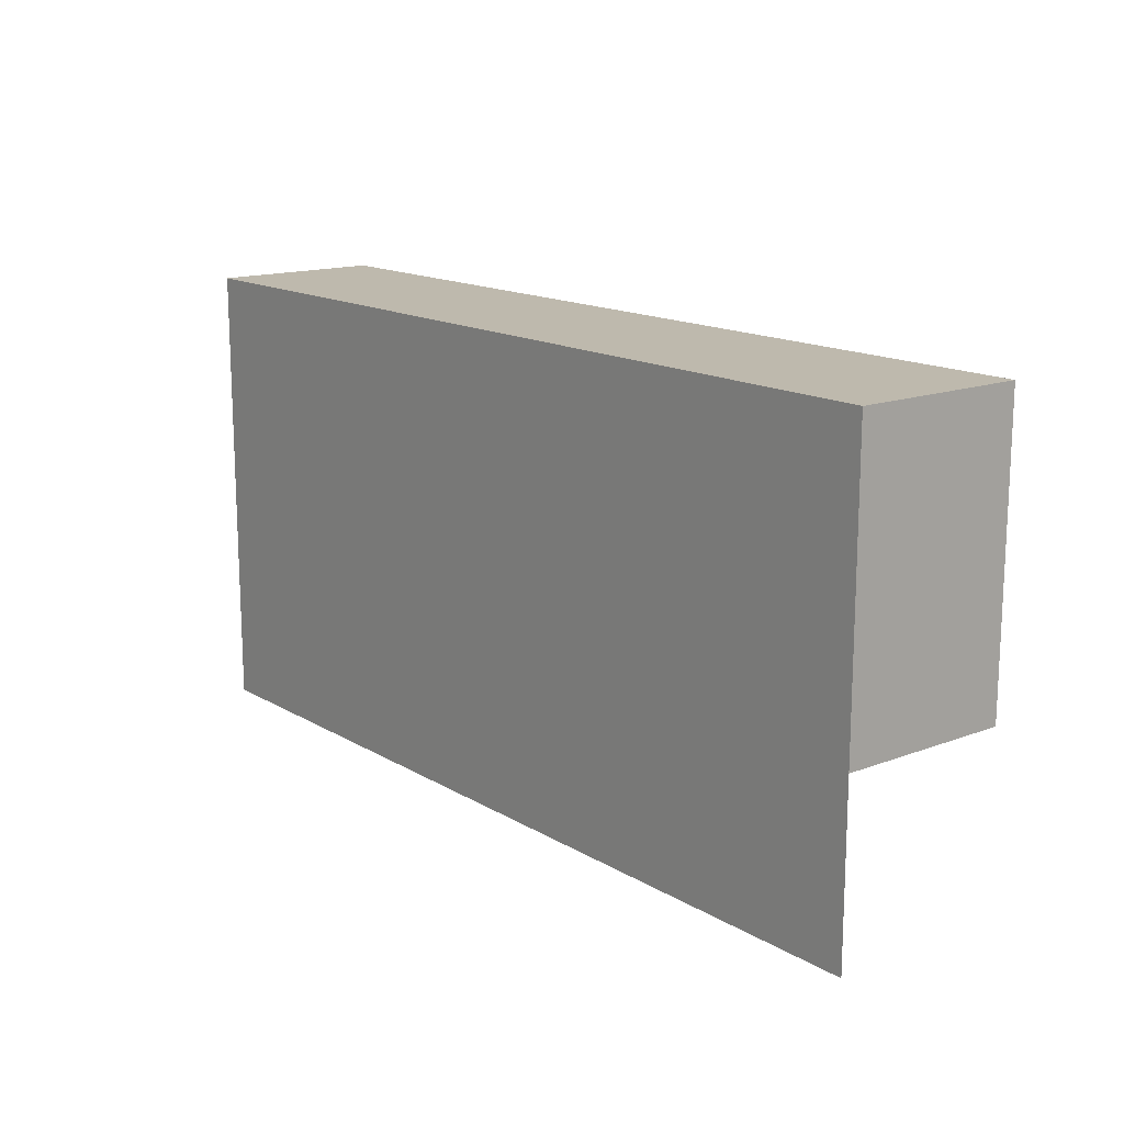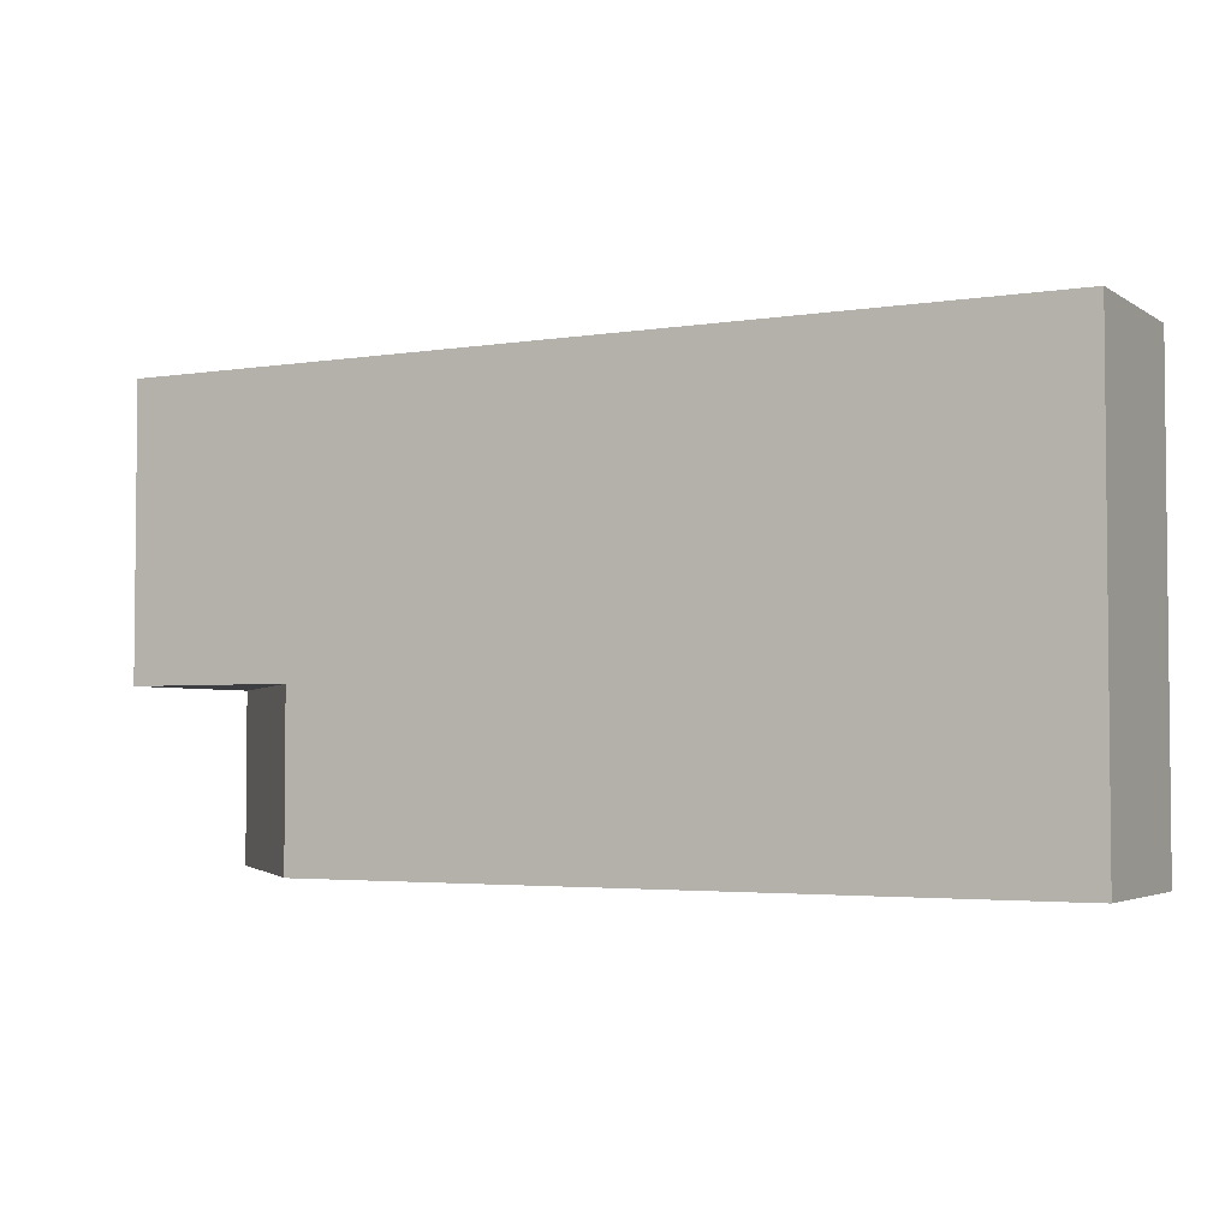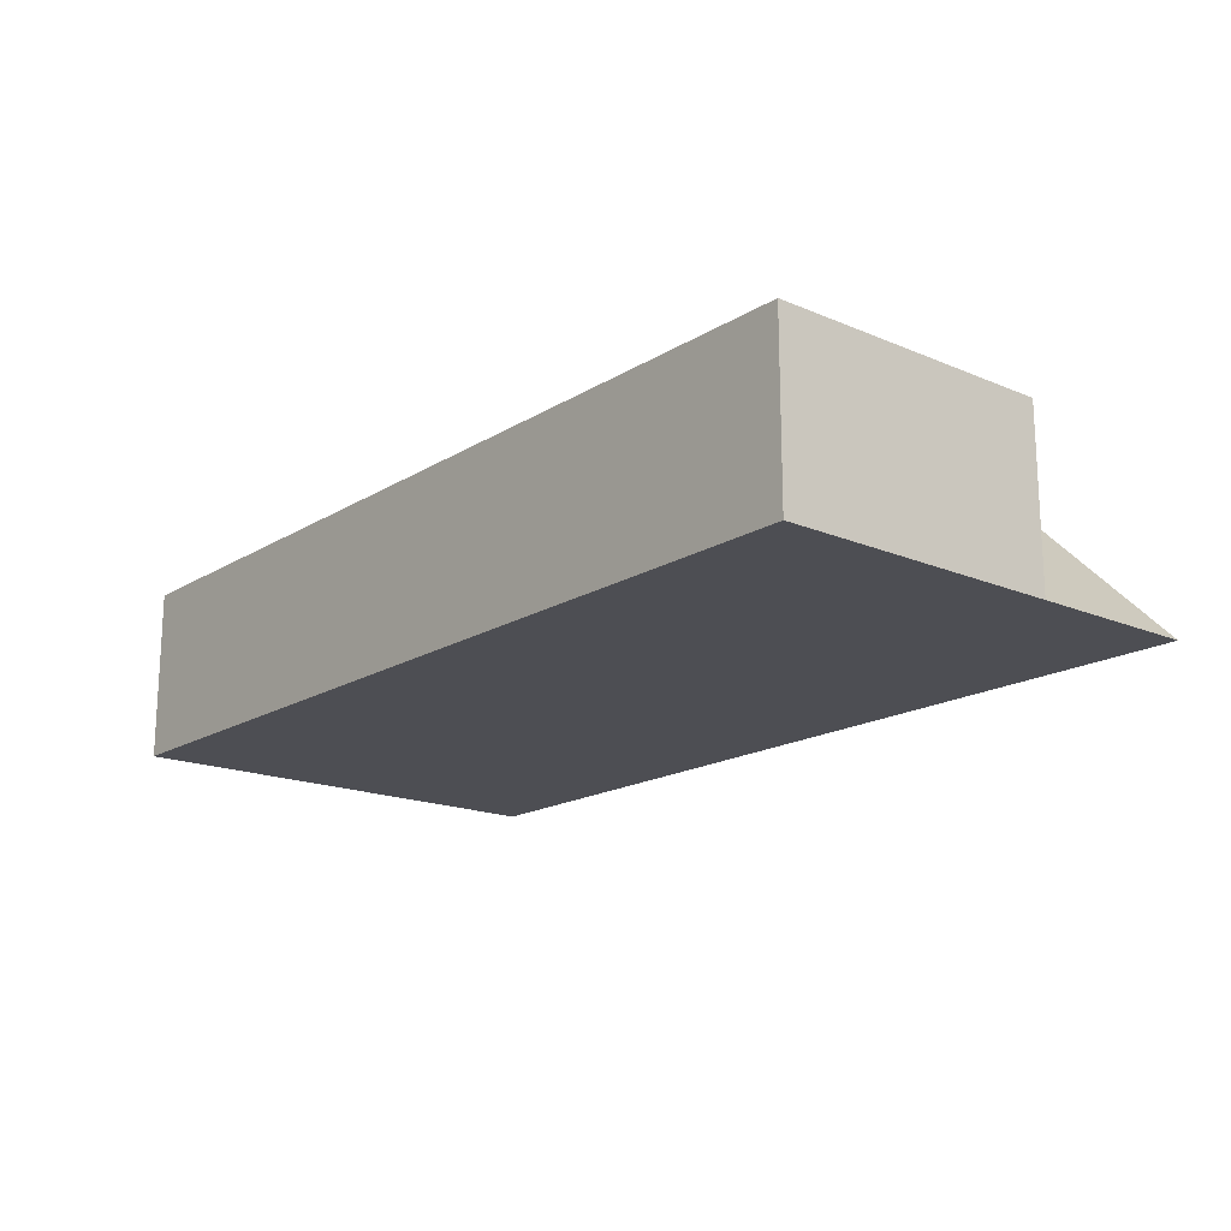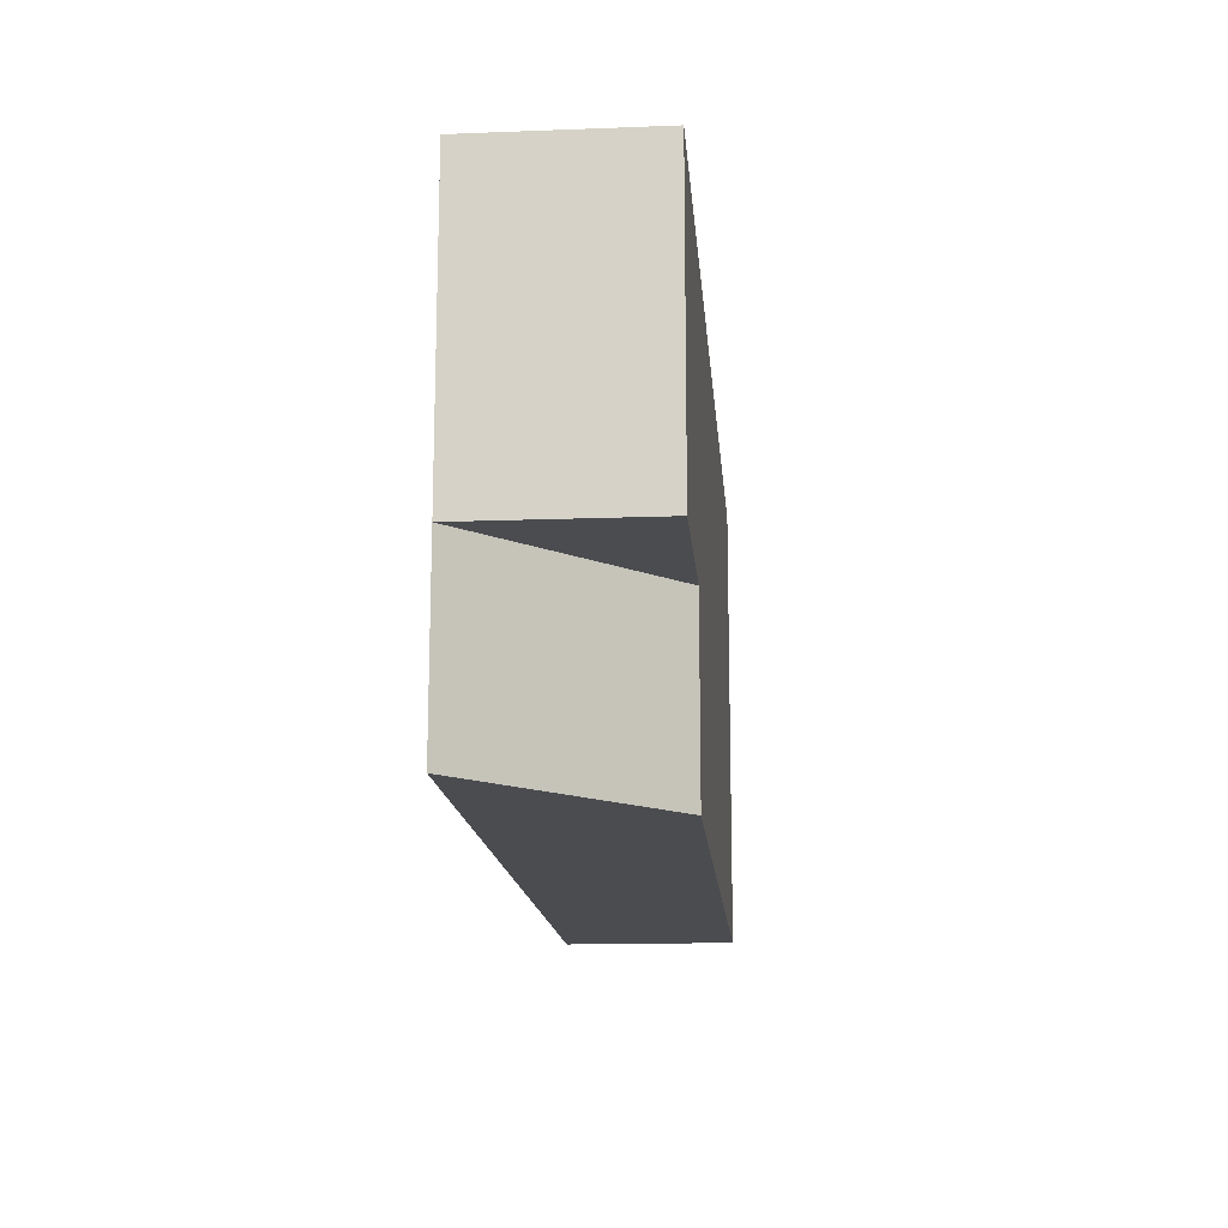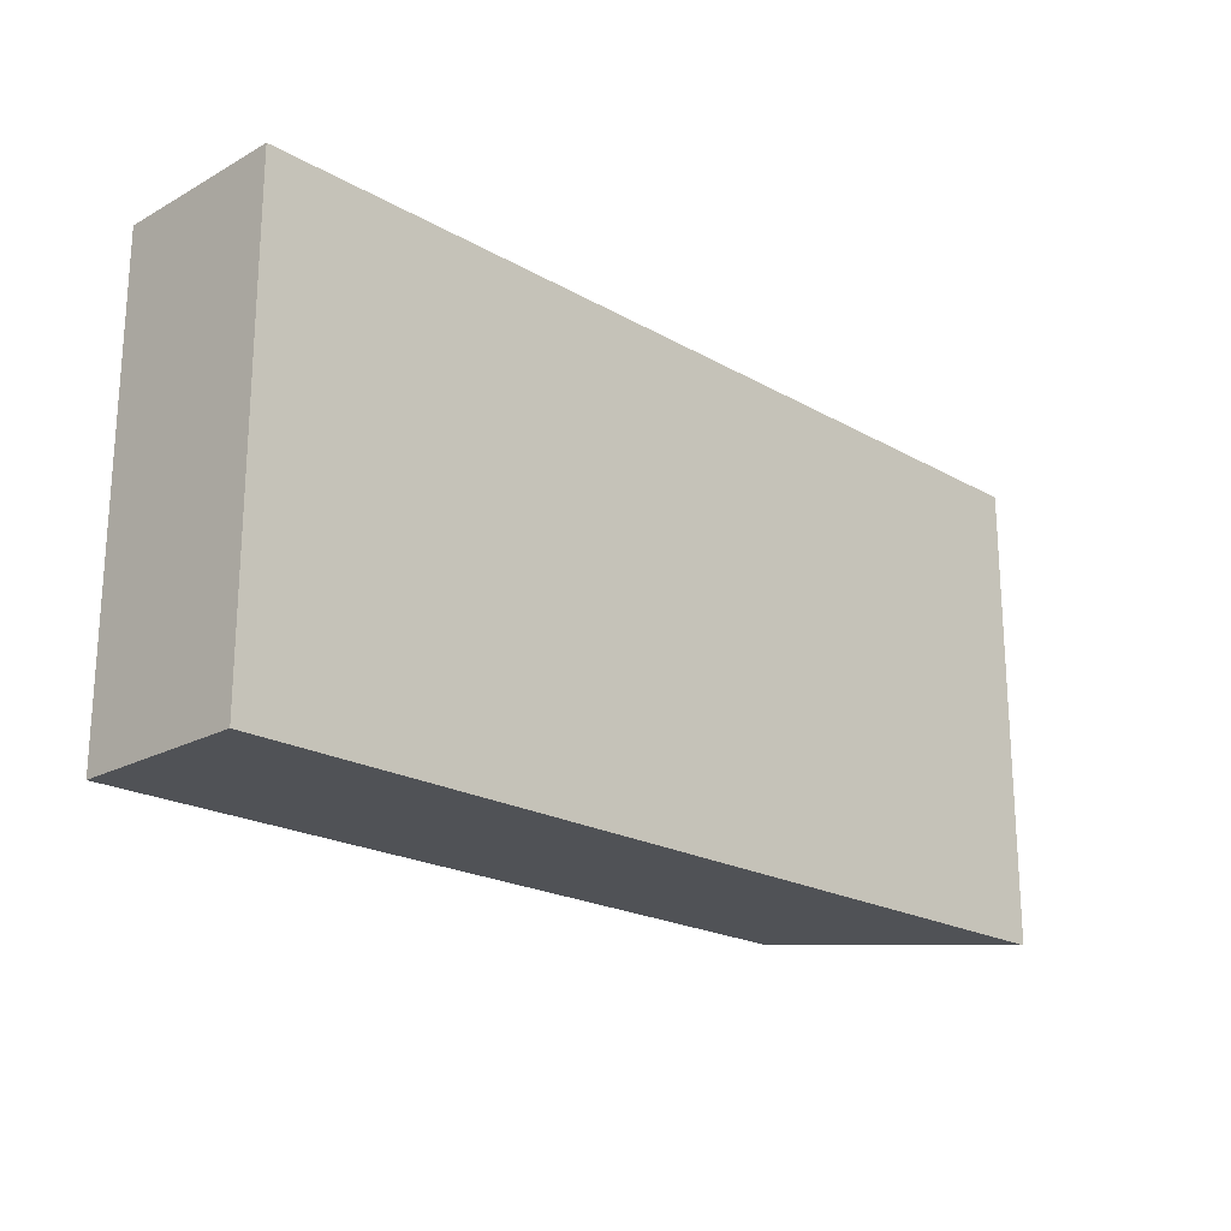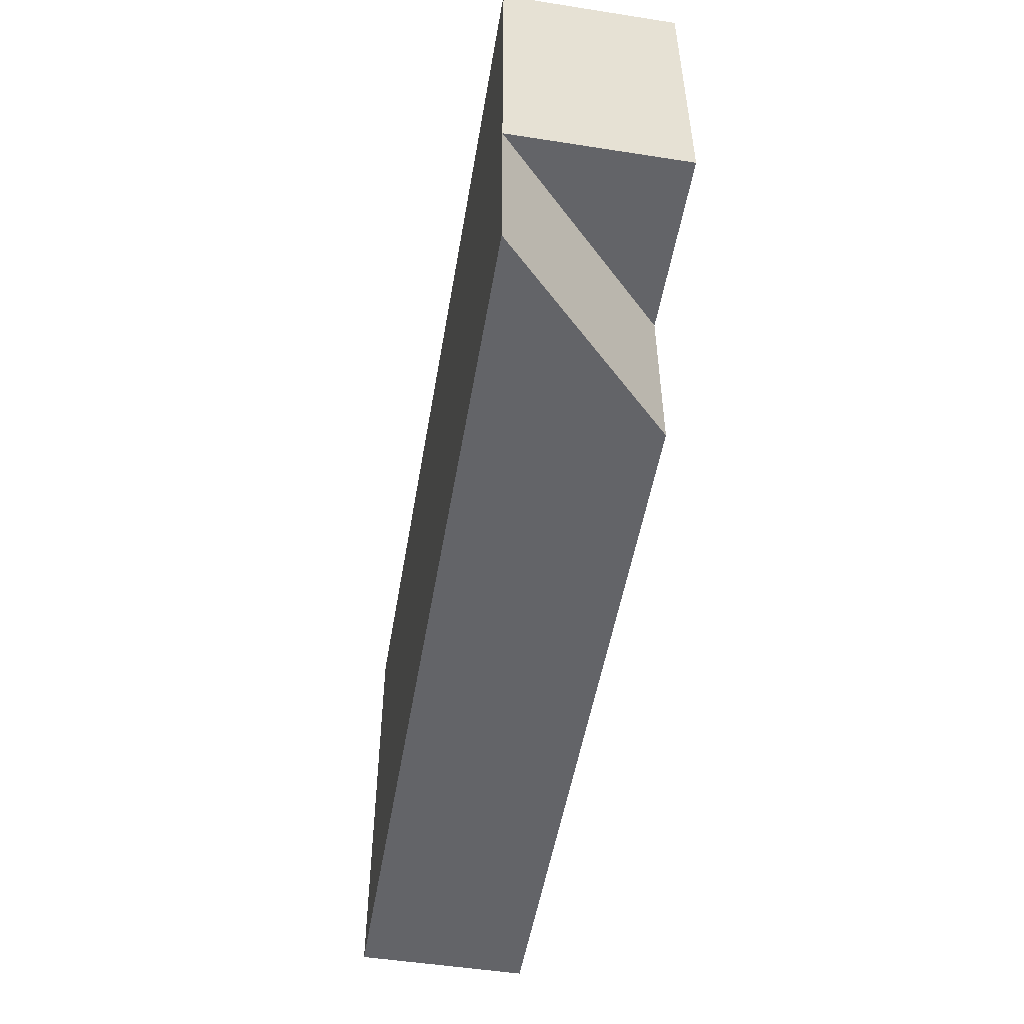
<metadata>
{"format":"obj","ext":"obj","renderer":"f3d","projection":"perspective","resolution":1024,"background":"white","views":[{"elev":15.1,"azim":51.2,"up":"+Z"},{"elev":-3.4,"azim":-152.0,"up":"+Z"},{"elev":-17.4,"azim":50.1,"up":"+Y"},{"elev":-15.1,"azim":94.6,"up":"+Z"},{"elev":-20.9,"azim":-45.5,"up":"+Z"},{"elev":-51.3,"azim":80.4,"up":"+Z"}]}
</metadata>
<code>
v -7 0 -5
v -8.5 1.5 -5
v -8.5 1.5 -3.5
v -7 0 -3.5
v -7 0 -3.5
v -8.5 1.5 -3.5
v -7 1.5 -3.5
v -7 0 -3.5
v -7 1.5 -3.5
v -7 1.5 -1
v -7 0 -1
v -7 1.5 -3.5
v -8.5 1.5 -3.5
v -8.5 1.5 -5
v -15 1.5 -5
v -15 1.5 -1
v -7 1.5 -1
v -8.5 1.5 -5
v -7 0 -5
v -15 0 -5
v -15 1.5 -5
v -15 0 -1
v -7 0 -1
v -7 1.5 -1
v -15 1.5 -1
v -15 0 -5
v -15 0 -1
v -15 1.5 -1
v -15 1.5 -5
v -15 0 -1
v -15 0 -5
v -7 0 -5
v -7 0 -3.5
v -7 0 -1
g dba4282c-e2de-11ea-b43f-54bf646e7e1f
f 1 2 4
f 4 2 3
g dba49d36-e2de-11ea-b5d4-54bf646e7e1f
f 5 6 7
g db709bd2-e2de-11ea-bbb9-54bf646e7e1f
f 9 10 8
f 8 10 11
g db7110f4-e2de-11ea-bb1a-54bf646e7e1f
f 12 13 17
f 17 13 16
f 16 13 15
f 15 13 14
g db7074ca-e2de-11ea-a9c0-54bf646e7e1f
f 19 20 18
f 18 20 21
g db70c2ca-e2de-11ea-a9d7-54bf646e7e1f
f 22 23 25
f 25 23 24
g db70e9c6-e2de-11ea-adcc-54bf646e7e1f
f 26 27 29
f 29 27 28
g db7137e8-e2de-11ea-a0e6-54bf646e7e1f
f 34 30 33
f 33 30 31
f 33 31 32

</code>
